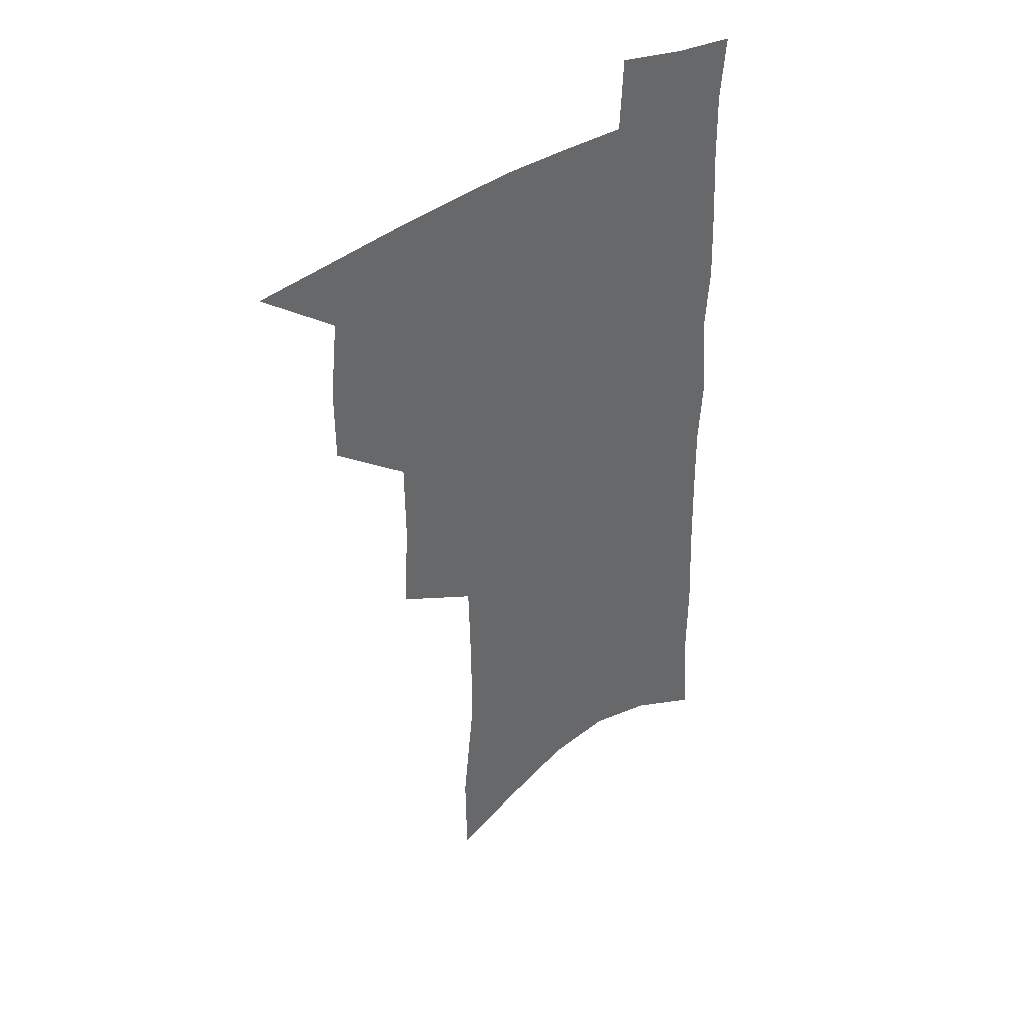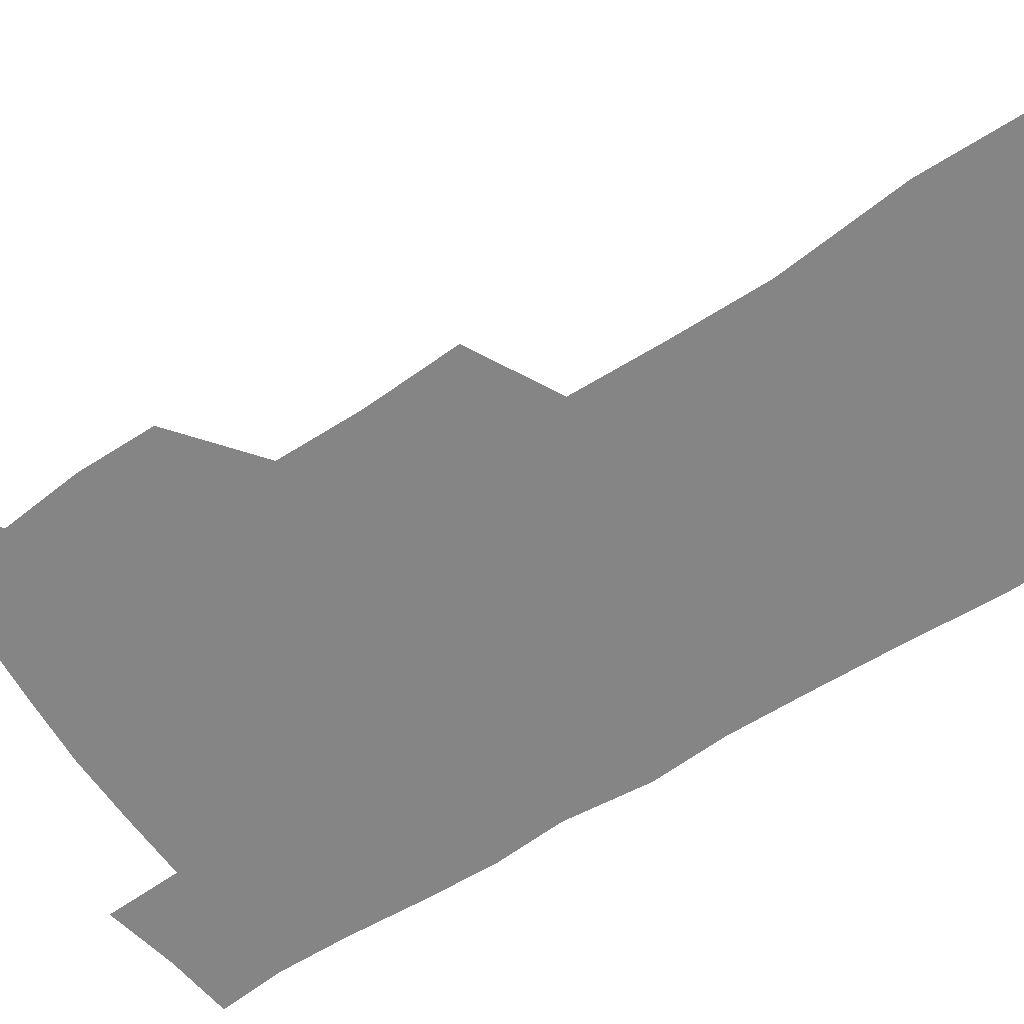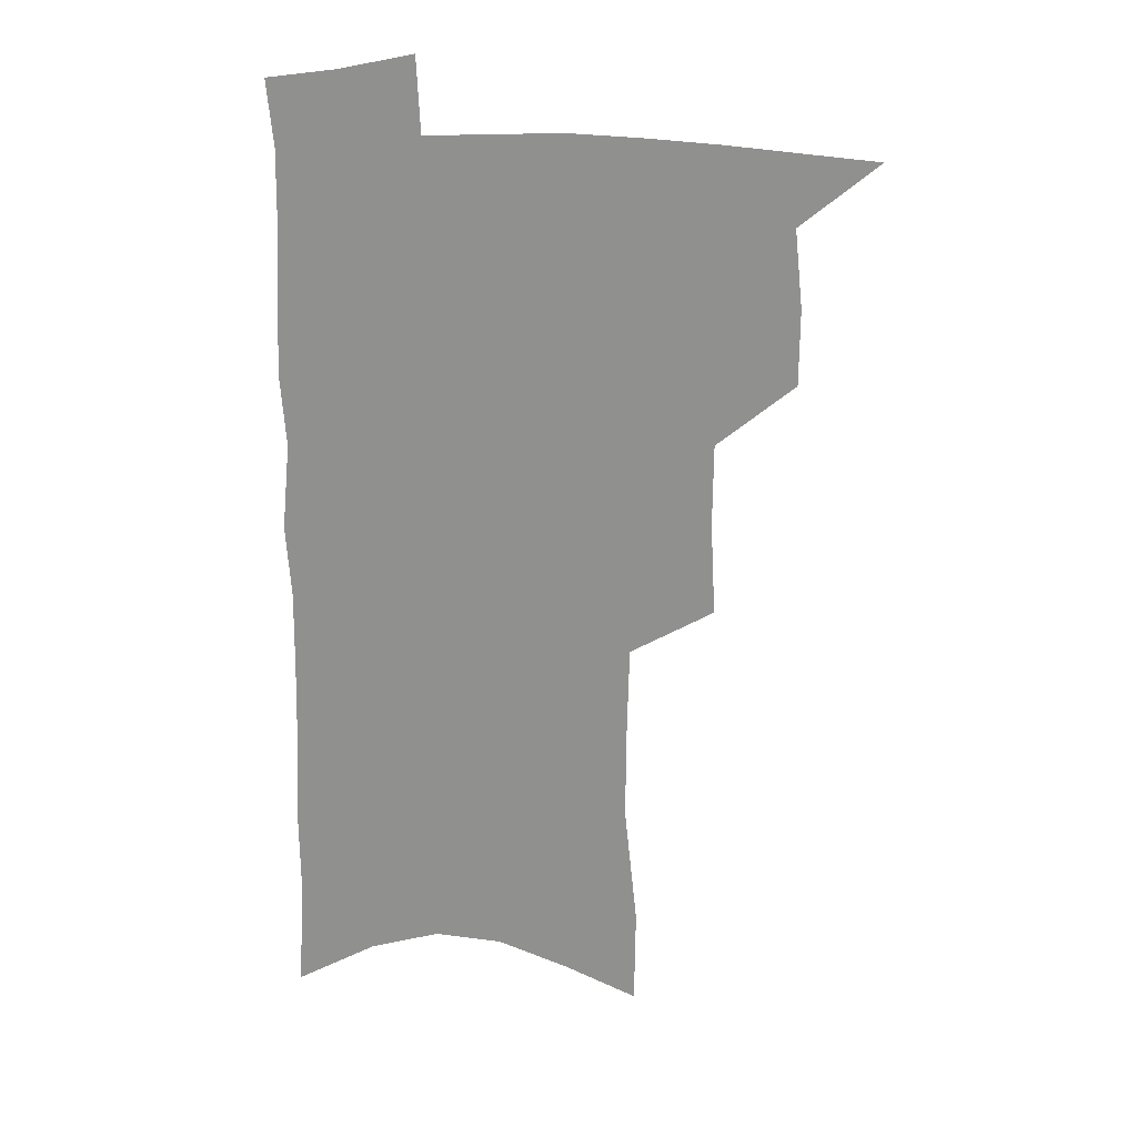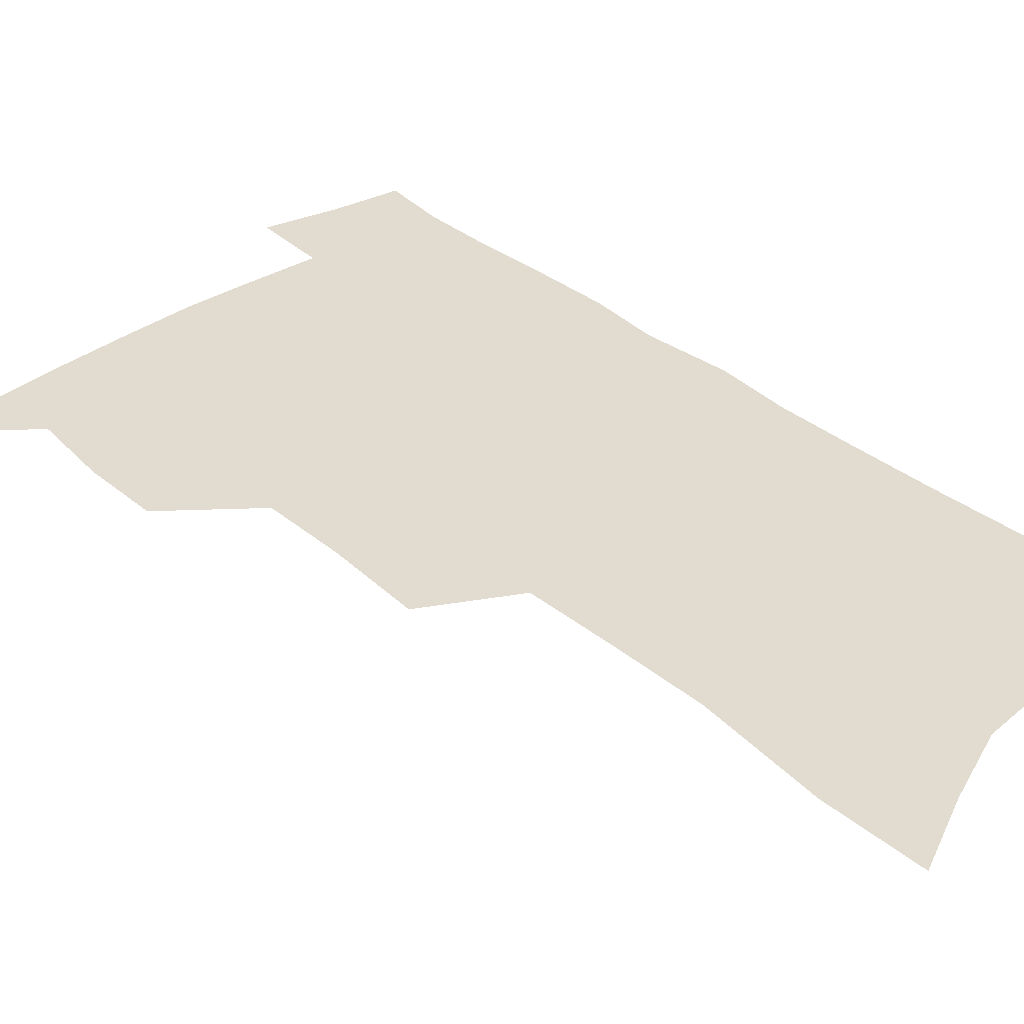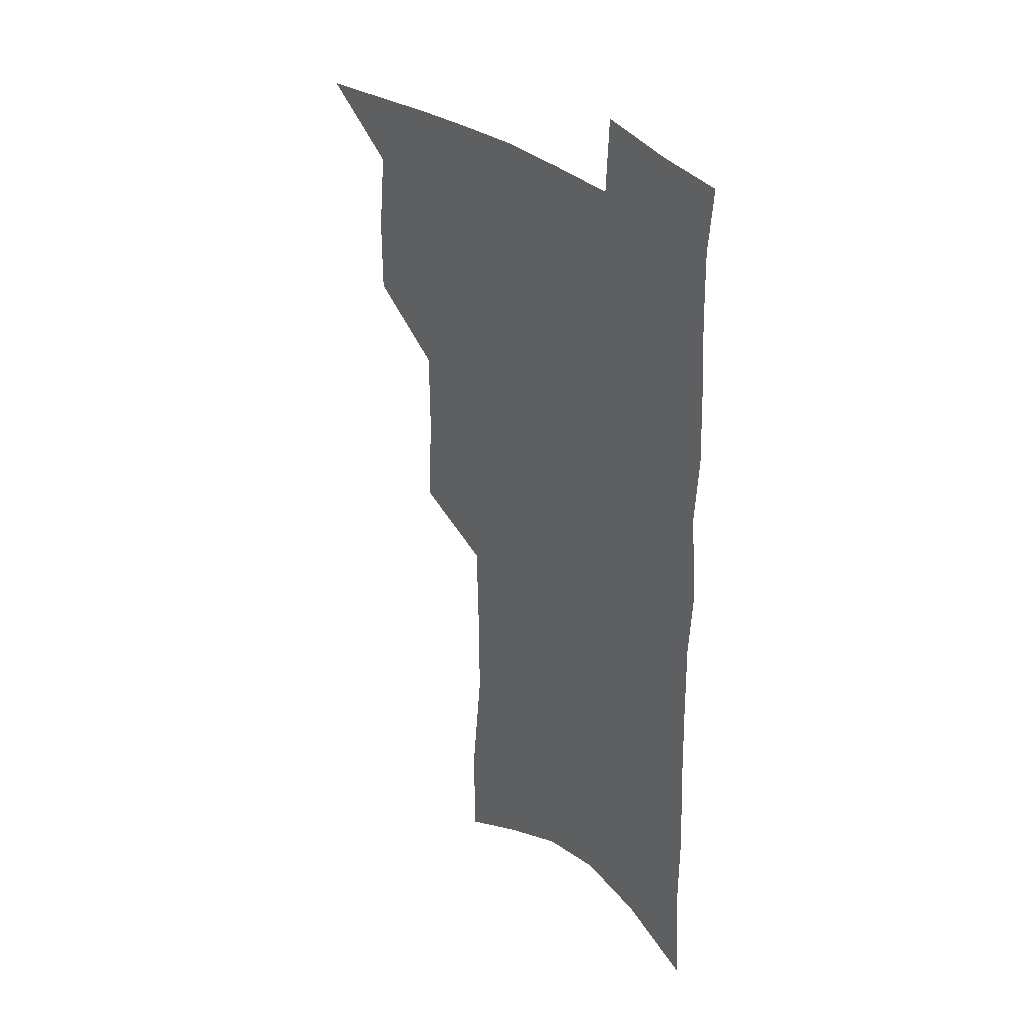
<metadata>
{"format":"obj","ext":"obj","renderer":"f3d","projection":"perspective","resolution":1024,"background":"white","views":[{"elev":41.3,"azim":-37.9,"up":"+Y"},{"elev":-61.9,"azim":-56.6,"up":"+Z"},{"elev":24.3,"azim":-179.2,"up":"+Y"},{"elev":34.3,"azim":-41.1,"up":"+Z"},{"elev":34.1,"azim":49.2,"up":"+Y"}]}
</metadata>
<code>
v 492.1 498.6 0
v 519.4 414.1 0
v 519.3 443.7 0
v 522.5 474.4 0
v 521.8 501.7 0
v 548 320.7 0
v 550 357.7 0
v 549.7 390.1 0
v 550.2 421.2 0
v 553.2 452.2 0
v 552.1 478.5 0
v 549.5 504.7 0
v 577.1 141.6 0
v 576.7 180.8 0
v 581.7 230.6 0
v 581.5 267.9 0
v 580.6 303.4 0
v 580.6 338.6 0
v 579.5 368.8 0
v 579.4 399.2 0
v 580.5 429.1 0
v 580.3 455.6 0
v 578.7 480.9 0
v 576.6 507 0
v 605.2 156 0
v 609.7 210.6 0
v 607.6 241.1 0
v 607.6 279 0
v 606.7 312.7 0
v 606 344.3 0
v 605.2 373.5 0
v 605.1 402.6 0
v 605.9 431.8 0
v 605.9 457.4 0
v 605.1 482.3 0
v 603.3 508.7 0
v 633.1 168.4 0
v 634 215.2 0
v 633.1 250.3 0
v 632.1 284.1 0
v 631.2 316.5 0
v 630.5 347.2 0
v 630.3 378.1 0
v 630.1 405.6 0
v 630.3 432.2 0
v 630.5 458.2 0
v 630.8 482.8 0
v 630.5 508.4 0
v 659.4 172.1 0
v 658.5 213.4 0
v 658.1 246.6 0
v 656.3 283.6 0
v 655.2 316.4 0
v 654.9 345.8 0
v 654.3 376.6 0
v 654.3 404.5 0
v 654.7 431.2 0
v 654.9 457.3 0
v 655.9 482.3 0
v 657 507.6 0
v 658.4 536.7 0
v 686.6 165.5 0
v 684.5 206.7 0
v 683.6 242 0
v 682.2 276.7 0
v 681 309.8 0
v 680 341.4 0
v 680.5 370.2 0
v 681.4 398.1 0
v 680.6 427 0
v 680.6 454.3 0
v 681.4 480.5 0
v 682.6 506.2 0
v 686 531.3 0
v 717.3 149.9 0
v 714.5 191.6 0
v 714.7 225.7 0
v 713.1 261.4 0
v 712.2 294.8 0
v 711.8 326.9 0
v 713.7 355.8 0
v 710.6 389.3 0
v 712.5 416.9 0
v 711.5 446.2 0
v 709.9 475.4 0
v 709.4 503 0
v 711.8 528.2 0
f 4 5 1
f 8 9 2
f 2 9 3
f 9 10 3
f 3 10 4
f 10 11 4
f 4 11 5
f 11 12 5
f 17 18 6
f 6 18 7
f 18 19 7
f 7 19 8
f 19 20 8
f 8 20 9
f 20 21 9
f 9 21 10
f 21 22 10
f 10 22 11
f 22 23 11
f 11 23 12
f 23 24 12
f 13 25 14
f 25 26 14
f 14 26 15
f 26 27 15
f 15 27 16
f 27 28 16
f 16 28 17
f 28 29 17
f 17 29 18
f 29 30 18
f 18 30 19
f 30 31 19
f 19 31 20
f 31 32 20
f 20 32 21
f 32 33 21
f 21 33 22
f 33 34 22
f 22 34 23
f 34 35 23
f 23 35 24
f 35 36 24
f 25 37 26
f 37 38 26
f 26 38 27
f 38 39 27
f 27 39 28
f 39 40 28
f 28 40 29
f 40 41 29
f 29 41 30
f 41 42 30
f 30 42 31
f 42 43 31
f 31 43 32
f 43 44 32
f 32 44 33
f 44 45 33
f 33 45 34
f 45 46 34
f 34 46 35
f 46 47 35
f 35 47 36
f 47 48 36
f 37 49 38
f 49 50 38
f 38 50 39
f 50 51 39
f 39 51 40
f 51 52 40
f 40 52 41
f 52 53 41
f 41 53 42
f 53 54 42
f 42 54 43
f 54 55 43
f 43 55 44
f 55 56 44
f 44 56 45
f 56 57 45
f 45 57 46
f 57 58 46
f 46 58 47
f 58 59 47
f 47 59 48
f 59 60 48
f 49 62 50
f 62 63 50
f 50 63 51
f 63 64 51
f 51 64 52
f 64 65 52
f 52 65 53
f 65 66 53
f 53 66 54
f 66 67 54
f 54 67 55
f 67 68 55
f 55 68 56
f 68 69 56
f 56 69 57
f 69 70 57
f 57 70 58
f 70 71 58
f 58 71 59
f 71 72 59
f 59 72 60
f 72 73 60
f 60 73 61
f 73 74 61
f 62 75 63
f 75 76 63
f 63 76 64
f 76 77 64
f 64 77 65
f 77 78 65
f 65 78 66
f 78 79 66
f 66 79 67
f 79 80 67
f 67 80 68
f 80 81 68
f 68 81 69
f 81 82 69
f 69 82 70
f 82 83 70
f 70 83 71
f 83 84 71
f 71 84 72
f 84 85 72
f 72 85 73
f 85 86 73
f 73 86 74
f 86 87 74

</code>
